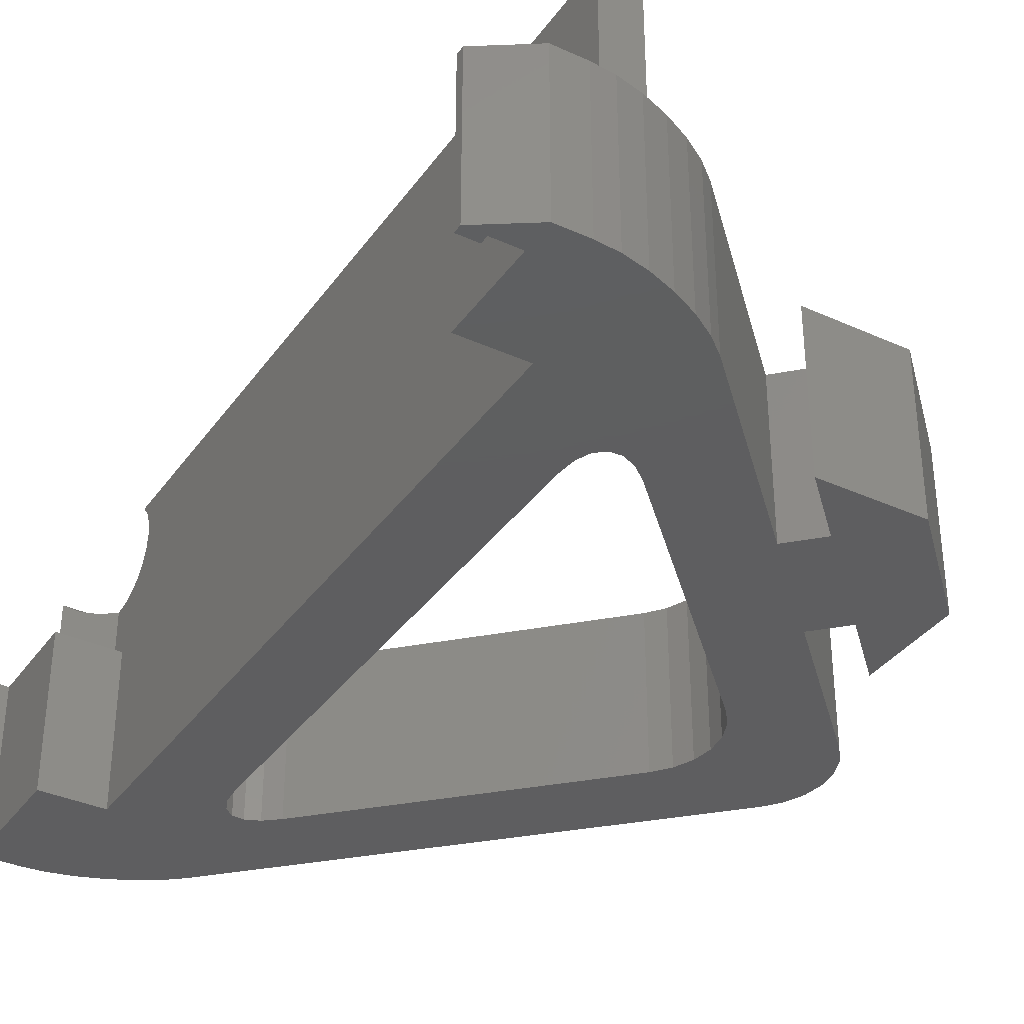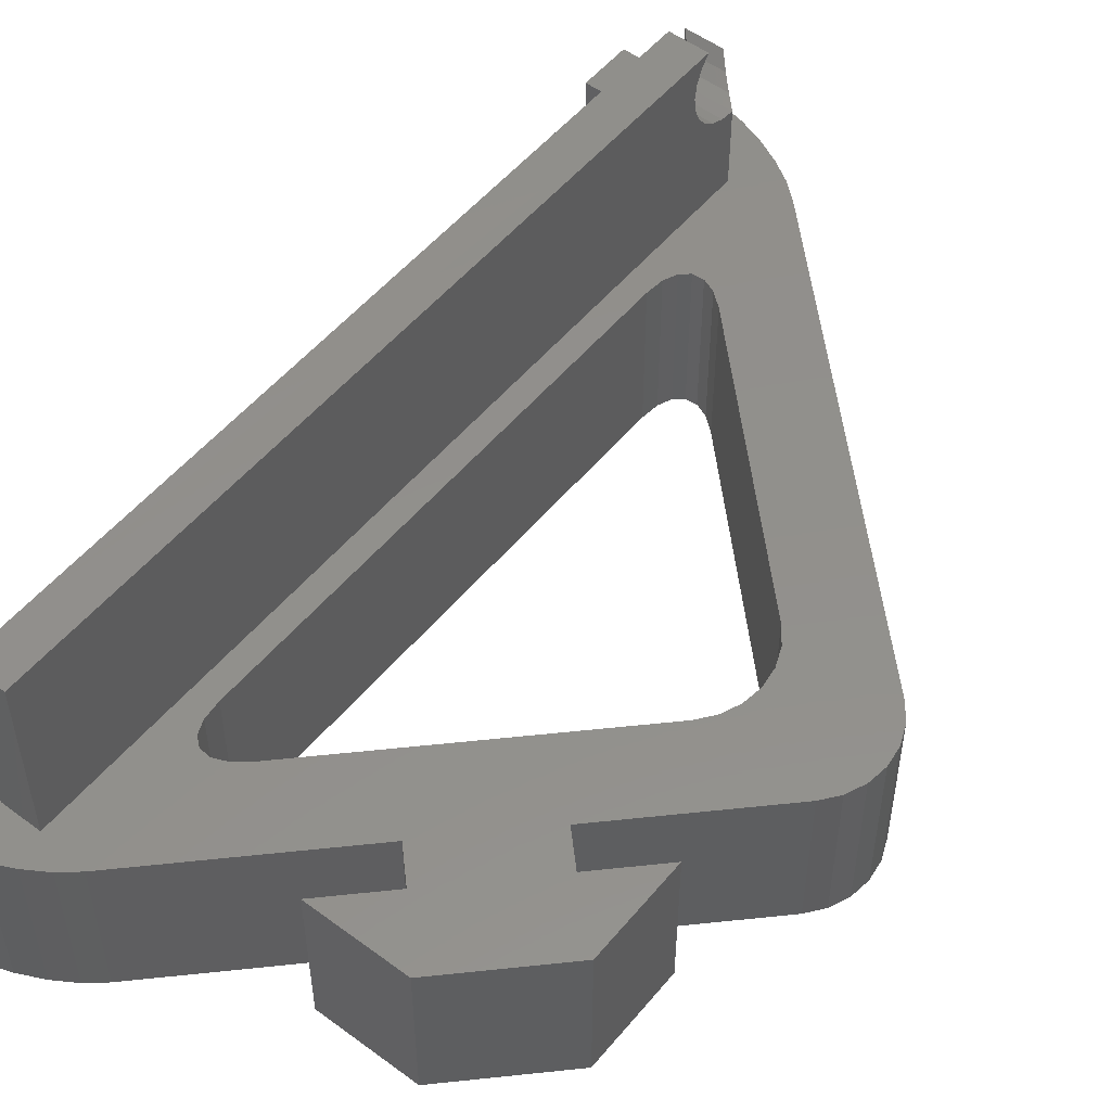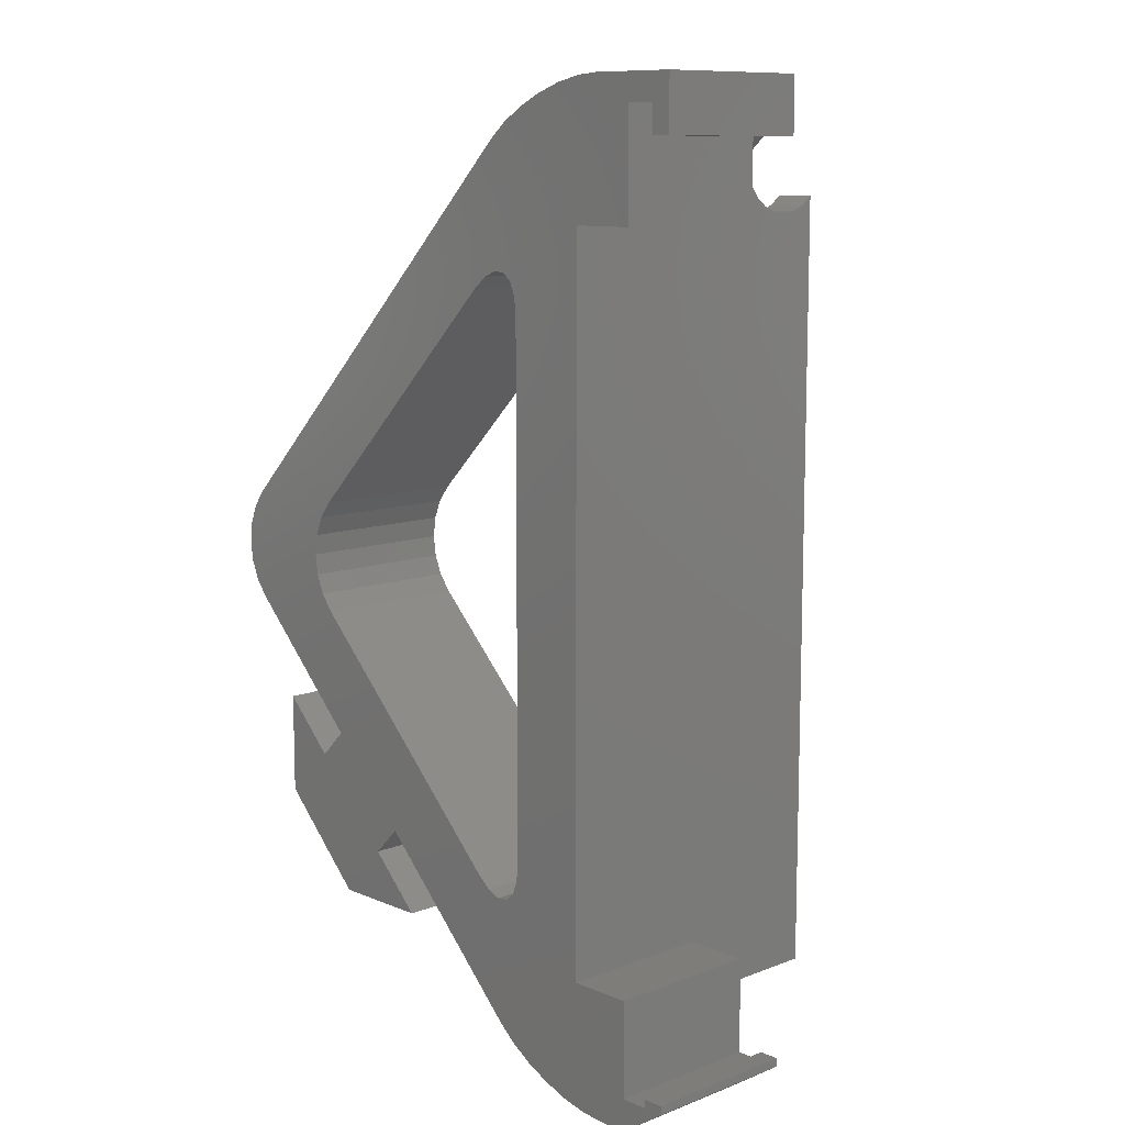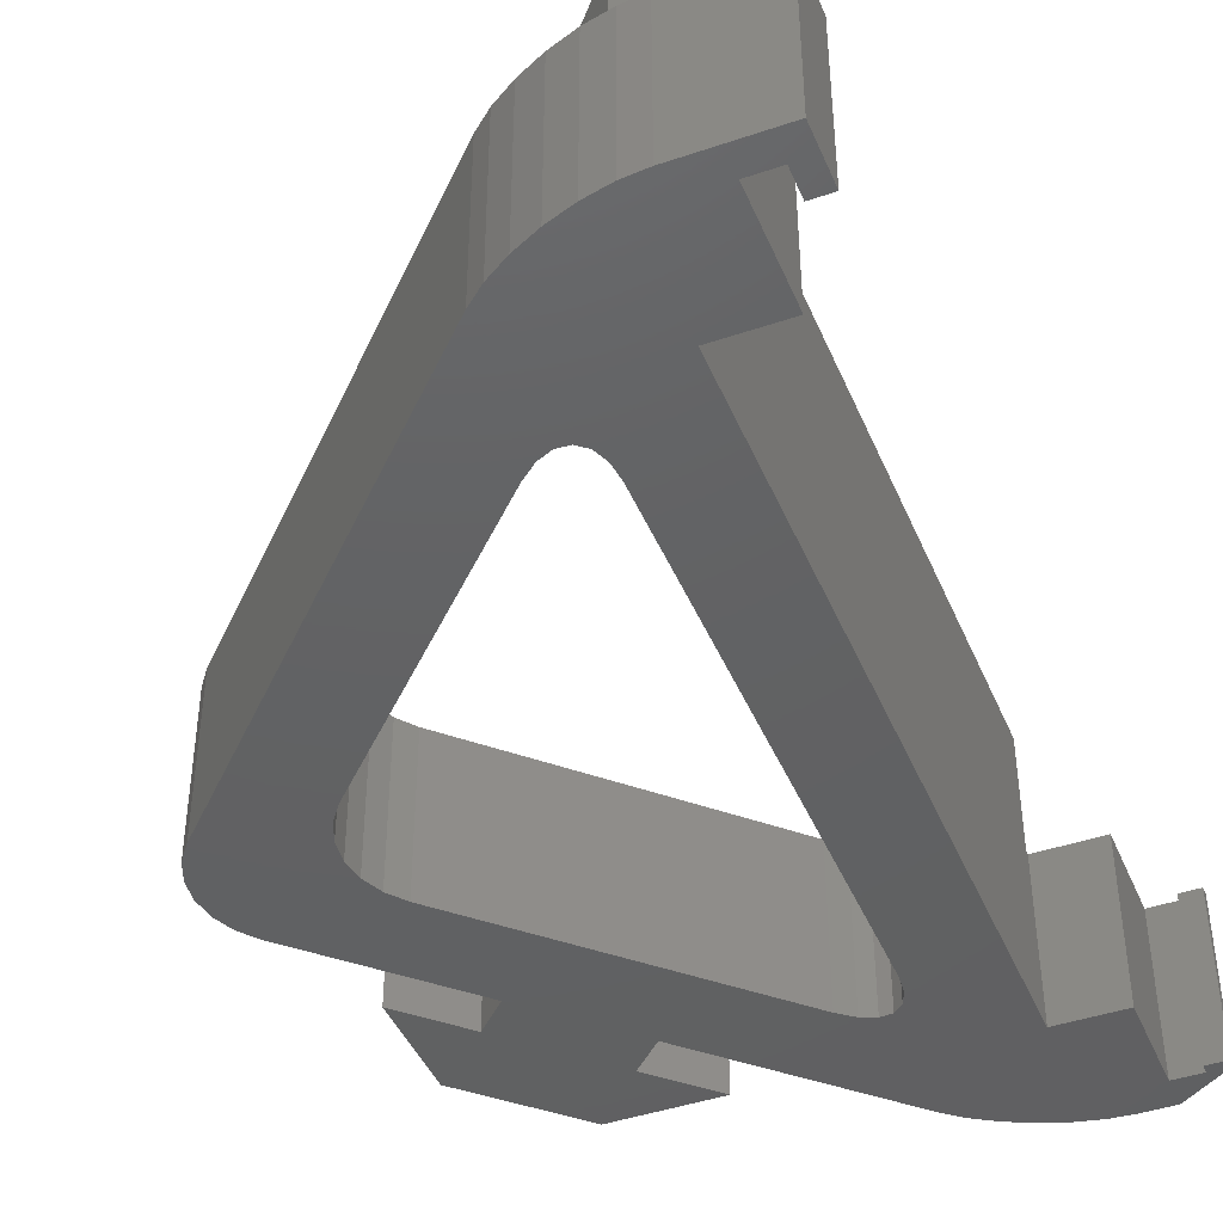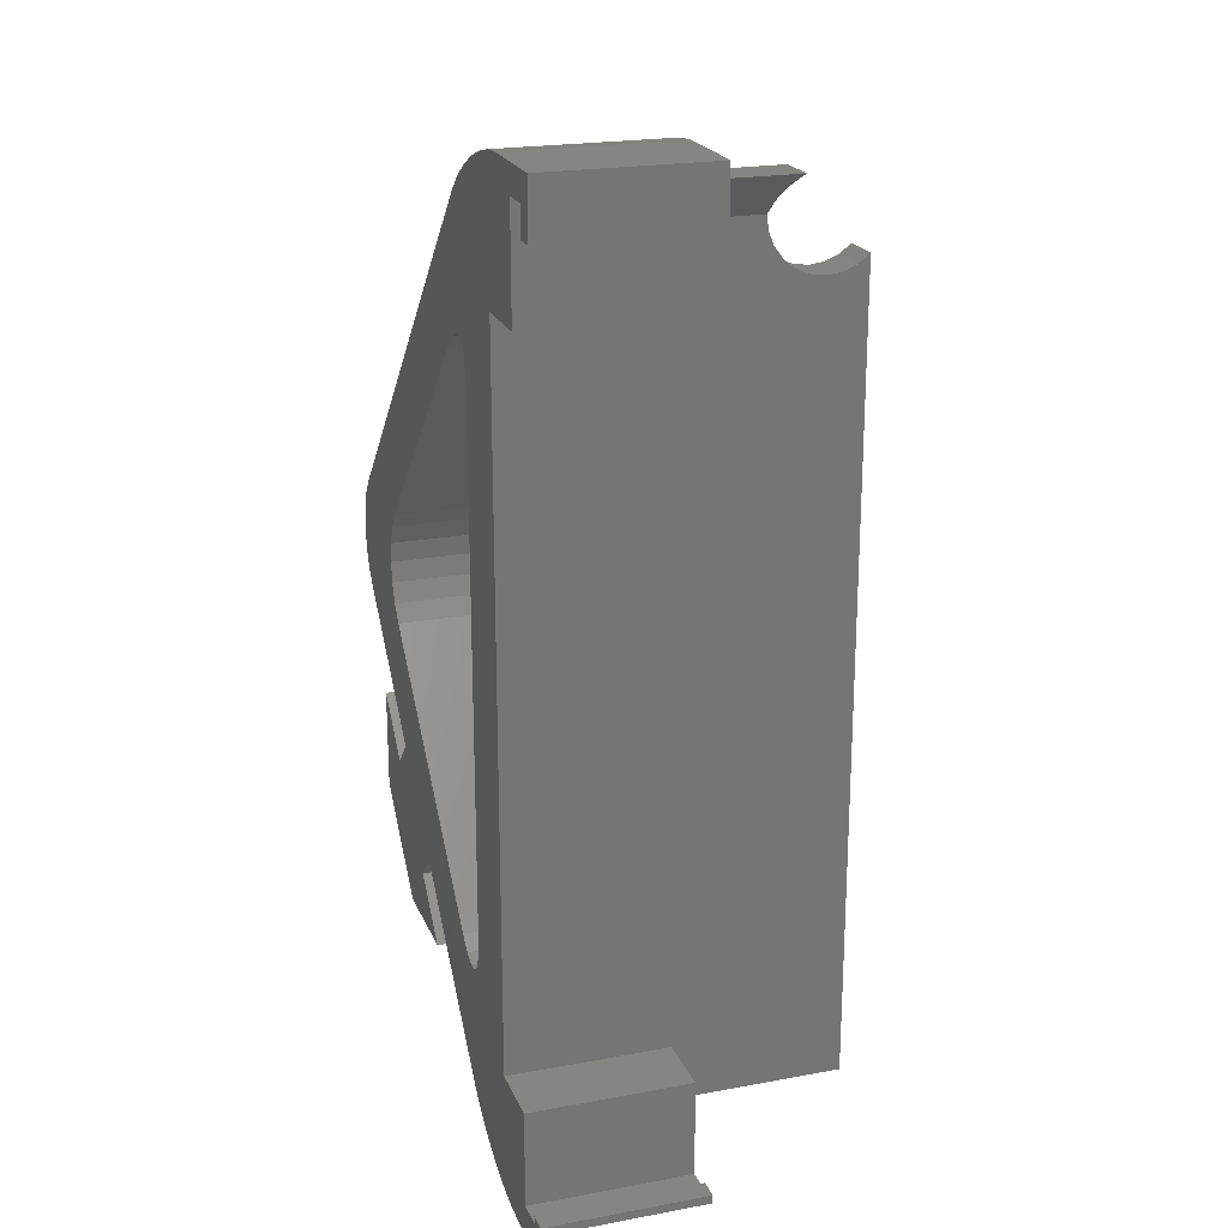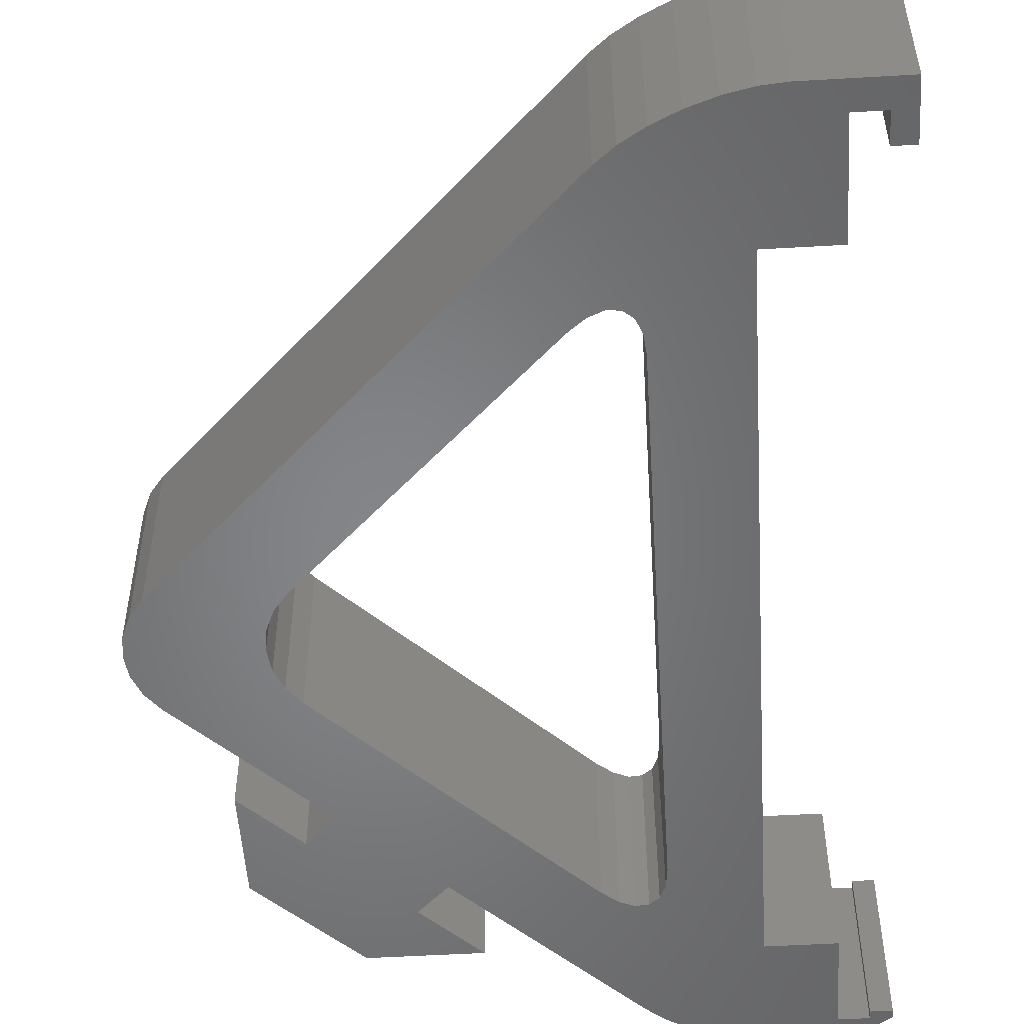
<metadata>
{"format":"stl","ext":"stl","renderer":"f3d","projection":"perspective","resolution":1024,"background":"white","views":[{"elev":-35.9,"azim":-30.8,"up":"+Z"},{"elev":52.7,"azim":38.5,"up":"+Z"},{"elev":10.5,"azim":-133.6,"up":"+Y"},{"elev":-43.6,"azim":-158.1,"up":"+Z"},{"elev":21.3,"azim":-108.2,"up":"+Y"},{"elev":-52.5,"azim":-176.4,"up":"+Z"}]}
</metadata>
<code>
# stl→obj: 164 verts, 328 faces
v 7 3.817 21
v 9.5 53.27 20.98
v 7 53.27 20.99
v 9.5 3.817 21
v -1 60.24 0
v 0.25 58.6 0
v -1 56.85 0
v 4.5 60.24 0
v 2 58.6 0
v 27.35 8.45 0
v 20.99 8.45 1.41e-15
v 24.31 11.77 1.409e-15
v 6 8 0
v 2 2 0
v 2 8 0
v 4 0 0
v 5.415 0.1205 0
v 6.974 0.4737 0
v 0.25 2.53 -8.74e-32
v -1 2 -8.74e-32
v -1 2.53 -8.74e-32
v 0.25 2 -8.74e-32
v 2 0 0
v 11.95 57.62 0
v 11 46.67 2.82e-15
v 10.6 58.47 0
v 11.12 47.84 2.796e-15
v 11.47 48.7 2.726e-15
v 12.04 49.17 2.614e-15
v 13.04 56.7 0
v 12.77 49.23 2.468e-15
v 13.62 48.88 2.298e-15
v 35.83 33.91 0
v 14.54 48.13 2.116e-15
v 28.76 33.91 -7.064e-16
v 29.56 32.87 -8.645e-16
v 30.06 31.66 -9.639e-16
v 30.23 30.37 -9.978e-16
v 6 52 0
v 2 52 0
v 5.915 60.12 0
v 7.474 59.77 0
v 8.571 1.036 0
v 9.071 59.2 0
v 10.1 1.768 0
v 11 14.07 2.82e-15
v 11.45 2.62 0
v 11.12 12.9 2.796e-15
v 11.47 12.04 2.726e-15
v 12.54 3.536 0
v 12.04 11.57 2.614e-15
v 12.77 11.51 2.468e-15
v 22.54 13.54 -5.276e-19
v 13.62 11.86 2.298e-15
v 14.54 12.61 2.116e-15
v 28.76 26.83 -7.064e-16
v 27.91 18.91 2.362e-33
v 35.83 26.83 0
v 29.56 27.87 -8.645e-16
v 30.06 29.08 -9.639e-16
v 36.63 32.87 0
v 36.63 27.87 0
v 37.13 31.66 0
v 37.13 29.08 0
v 37.3 30.37 0
v 29.68 17.15 2.82e-15
v 33.01 14.11 0
v 33.01 20.47 2.82e-15
v 0.25 56.85 0
v 35.83 26.83 10
v 36.63 27.87 10
v -1 60.24 10
v 4.5 60.24 10
v 5.915 60.12 10
v 37.13 31.66 10
v 36.63 32.87 10
v 12.54 3.536 10
v 22.54 13.54 10
v 35.83 33.91 10
v 13.04 56.7 10
v 37.3 30.37 10
v 37.13 29.08 10
v 27.91 18.91 10
v 11.95 57.62 10
v 10.1 1.768 10
v 8.571 1.036 10
v 5.415 0.1205 10
v 4 0 10
v 6.974 0.4737 10
v 7.474 59.77 10
v 11.45 2.62 10
v 9.071 59.2 10
v 10.6 58.47 10
v 2 0 10
v 11 14.07 10
v 11 46.67 10
v 28.76 33.91 10
v 14.54 48.13 10
v 30.23 30.37 10
v 30.06 29.08 10
v 30.06 31.66 10
v 12.77 49.23 10
v 12.04 49.17 10
v 11.47 48.7 10
v 11.12 47.84 10
v 13.62 48.88 10
v 29.56 32.87 10
v 29.56 27.87 10
v 28.76 26.83 10
v 14.54 12.61 10
v 11.12 12.9 10
v 11.47 12.04 10
v 13.62 11.86 10
v 12.77 11.51 10
v 12.04 11.57 10
v 7 52.38 19.44
v 9.5 52.72 20.26
v 9.5 52.38 19.43
v 7 52.72 20.28
v 7 52.26 18.55
v 9.5 52.26 18.54
v -1 2.53 10
v 0.25 2.53 10
v 2 58.6 10
v 2 52 10
v 0.25 2 10
v -1 56.85 10
v 33.01 14.11 10
v 33.01 20.47 10
v -1 2 10
v 27.35 8.45 10
v 9.5 54.82 15.21
v 7 55.71 15.1
v 7 54.82 15.22
v 9.5 55.71 15.09
v 6 52 10
v 6 8 10
v 20.99 8.45 10
v 2 8 10
v 2 2 10
v 0.25 56.85 10
v 0.25 58.6 10
v 9.5 53.98 15.55
v 7 53.98 15.56
v 8.607 56.6 15.21
v 6.107 56.6 15.22
v 5.275 57.44 15.57
v 7 58.21 16.19
v 4.5 58.21 16.2
v 7.775 57.44 15.56
v 7 52.38 17.66
v 9.5 52.38 17.65
v 7 3.817 10
v 7 52.72 16.83
v 7 55.71 10
v 7 53.27 16.11
v 9.5 55.71 10
v 9.5 3.817 10
v 9.5 52.72 16.81
v 9.5 53.27 16.1
v 7 58.21 10
v 4.5 58.21 10
v 24.31 11.77 10
v 29.68 17.15 10
f 1 2 3
f 2 1 4
f 5 6 7
f 6 5 8
f 6 8 9
f 10 11 12
f 13 14 15
f 14 13 16
f 16 13 17
f 17 13 18
f 19 20 21
f 20 19 22
f 20 22 23
f 23 22 14
f 23 14 16
f 24 25 26
f 25 24 27
f 27 24 28
f 28 24 29
f 29 24 30
f 29 30 31
f 31 30 32
f 32 30 33
f 32 33 34
f 34 33 35
f 35 33 36
f 36 33 37
f 37 33 38
f 9 39 40
f 39 9 8
f 39 8 41
f 39 41 42
f 39 42 13
f 13 42 18
f 18 42 43
f 43 42 44
f 43 44 45
f 45 44 26
f 45 26 46
f 45 46 47
f 46 26 25
f 47 46 48
f 47 48 49
f 47 49 50
f 50 49 51
f 50 51 52
f 50 52 53
f 53 52 54
f 53 54 55
f 53 55 56
f 53 56 12
f 12 56 57
f 12 57 10
f 57 56 58
f 58 56 59
f 58 59 60
f 58 60 38
f 58 38 33
f 58 33 61
f 58 61 62
f 62 61 63
f 62 63 64
f 64 63 65
f 10 66 67
f 66 10 57
f 67 66 68
f 69 7 6
f 62 70 58
f 70 62 71
f 72 8 5
f 8 72 73
f 73 41 8
f 41 73 74
f 61 75 63
f 75 61 76
f 53 77 50
f 77 53 78
f 30 79 33
f 79 30 80
f 33 76 61
f 76 33 79
f 63 81 65
f 81 63 75
f 65 82 64
f 82 65 81
f 64 71 62
f 71 64 82
f 58 83 57
f 83 58 70
f 84 30 24
f 30 84 80
f 85 43 45
f 43 85 86
f 87 16 17
f 16 87 88
f 89 17 18
f 17 89 87
f 74 42 41
f 42 74 90
f 91 45 47
f 45 91 85
f 90 44 42
f 44 90 92
f 92 26 44
f 26 92 93
f 77 47 50
f 47 77 91
f 86 18 43
f 18 86 89
f 93 24 26
f 24 93 84
f 88 23 16
f 23 88 94
f 25 95 46
f 95 25 96
f 97 34 35
f 34 97 98
f 99 60 100
f 60 99 38
f 101 38 99
f 38 101 37
f 102 29 31
f 29 102 103
f 103 28 29
f 28 103 104
f 27 96 25
f 96 27 105
f 98 32 34
f 32 98 106
f 106 31 32
f 31 106 102
f 107 37 101
f 37 107 36
f 100 59 108
f 59 100 60
f 55 109 56
f 109 55 110
f 108 56 109
f 56 108 59
f 28 105 27
f 105 28 104
f 49 111 112
f 111 49 48
f 54 110 55
f 110 54 113
f 52 113 54
f 113 52 114
f 97 36 107
f 36 97 35
f 51 114 52
f 114 51 115
f 46 111 48
f 111 46 95
f 49 115 51
f 115 49 112
f 116 117 118
f 117 116 119
f 120 118 121
f 118 120 116
f 119 2 117
f 2 119 3
f 122 19 21
f 19 122 123
f 124 40 125
f 40 124 9
f 19 126 22
f 126 19 123
f 72 7 127
f 7 72 5
f 68 128 67
f 128 68 129
f 23 130 20
f 130 23 94
f 67 131 10
f 131 67 128
f 132 133 134
f 133 132 135
f 136 13 137
f 13 136 39
f 131 11 10
f 11 131 138
f 122 20 130
f 20 122 21
f 139 14 140
f 14 139 15
f 126 14 22
f 14 126 140
f 141 7 69
f 7 141 127
f 124 6 9
f 6 124 142
f 139 13 15
f 13 139 137
f 136 40 39
f 40 136 125
f 6 141 69
f 141 6 142
f 143 134 144
f 134 143 132
f 133 145 146
f 145 133 135
f 147 148 149
f 148 147 150
f 146 150 147
f 150 146 145
f 151 121 152
f 121 151 120
f 3 153 1
f 153 3 119
f 153 119 116
f 153 116 120
f 153 154 155
f 154 153 151
f 151 153 120
f 155 154 156
f 155 156 144
f 155 144 134
f 155 134 133
f 157 4 158
f 4 157 159
f 4 159 152
f 4 152 121
f 159 157 160
f 160 157 143
f 143 157 132
f 132 157 135
f 4 117 2
f 117 4 118
f 118 4 121
f 149 161 162
f 161 149 148
f 4 153 158
f 153 4 1
f 146 155 133
f 155 146 162
f 162 146 147
f 162 147 149
f 148 157 161
f 157 148 150
f 157 150 145
f 157 145 135
f 156 159 160
f 159 156 154
f 160 144 156
f 144 160 143
f 154 152 159
f 152 154 151
f 94 122 130
f 122 94 126
f 126 94 140
f 140 94 88
f 140 88 139
f 139 88 137
f 137 88 87
f 137 87 89
f 137 89 136
f 86 153 89
f 153 86 158
f 158 86 85
f 158 85 157
f 136 124 125
f 124 136 162
f 124 162 73
f 162 136 155
f 155 136 89
f 155 89 153
f 131 163 138
f 131 164 83
f 164 131 128
f 164 128 129
f 162 74 73
f 74 162 161
f 74 161 90
f 90 161 157
f 90 157 92
f 92 157 93
f 93 157 85
f 93 85 95
f 95 85 91
f 95 91 111
f 111 91 112
f 112 91 77
f 112 77 115
f 115 77 114
f 114 77 78
f 114 78 113
f 113 78 110
f 110 78 109
f 109 78 163
f 109 163 83
f 83 163 131
f 109 83 70
f 109 70 108
f 108 70 100
f 100 70 99
f 93 96 84
f 96 93 95
f 84 96 105
f 84 105 104
f 84 104 103
f 84 103 80
f 80 103 102
f 80 102 106
f 80 106 79
f 79 106 98
f 79 98 97
f 79 97 107
f 79 107 101
f 79 101 99
f 79 99 70
f 79 70 71
f 79 71 76
f 76 71 82
f 76 82 75
f 75 82 81
f 141 72 127
f 72 141 142
f 72 142 73
f 73 142 124
f 123 122 126
f 57 164 66
f 164 57 83
f 129 66 164
f 66 129 68
f 163 11 138
f 11 163 12
f 78 12 163
f 12 78 53

</code>
